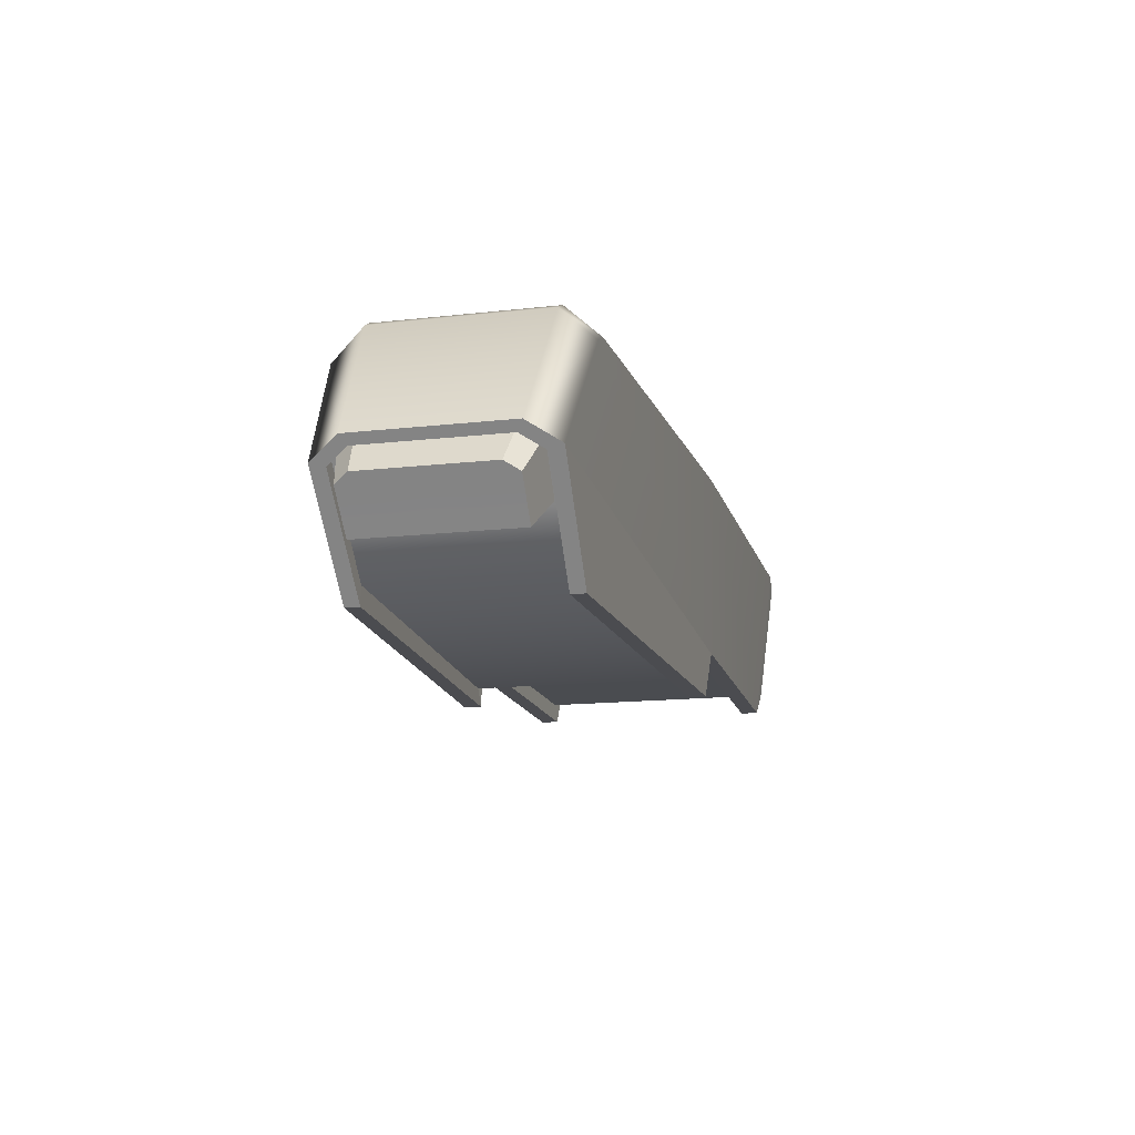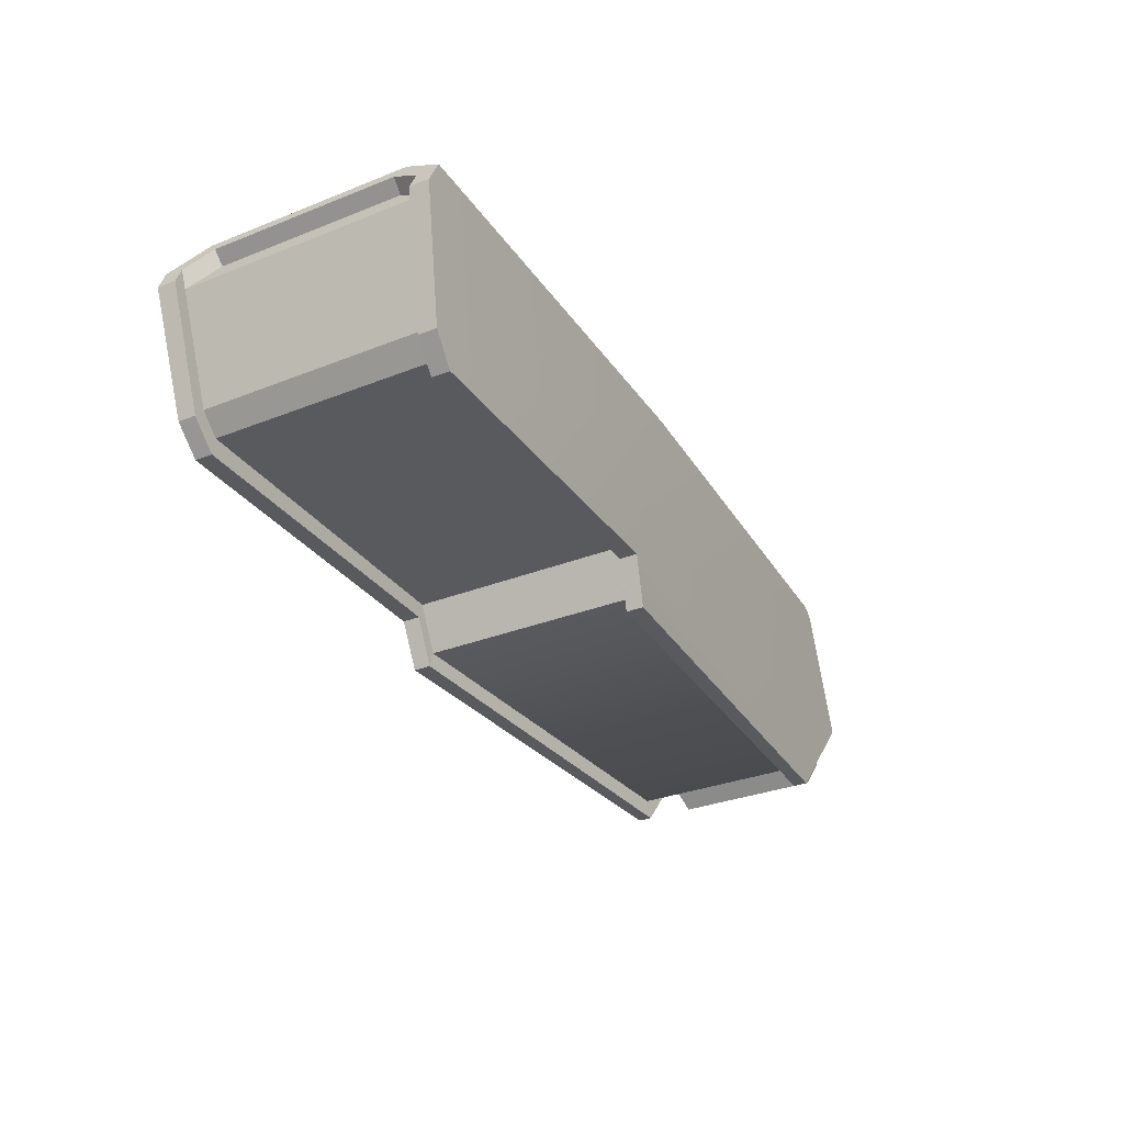
<metadata>
{"format":"obj","ext":"obj","renderer":"f3d","projection":"perspective","resolution":1024,"background":"white","views":[{"elev":-15.2,"azim":-76.5,"up":"+Z"},{"elev":-31.2,"azim":119.5,"up":"+Z"}]}
</metadata>
<code>
v 13.48 4.237 -2.489
v 14.28 4.306 -1.631
v 15.12 4.709 3.249
v 14.28 4.306 -1.631
v 15.45 4.645 2.489
v 15.12 4.709 3.249
v -14.62 -3.447 -0.8274
v 2.866 -4.237 -2.489
v -11.81 -3.359 -4.034
v 2.866 -4.237 -2.489
v 2.294 -4.114 -4.034
v -11.81 -3.359 -4.034
v -14.21 -2.819 -0.4474
v -13.03 -2.789 -1.813
v -15.22 -2.489 -1.686
v -13.03 -2.789 -1.813
v -14.21 -2.466 -2.855
v -15.22 -2.489 -1.686
v -14.21 -2.819 -0.4474
v -15.22 -2.489 -1.686
v -14.52 -2.215 -0.1005
v -15.22 -2.489 -1.686
v -15.45 -2.04 -1.422
v -14.52 -2.215 -0.1005
v -14.52 -2.215 -0.1005
v -15.45 -2.04 -1.422
v -14.52 -0 -0.1005
v -15.45 -2.04 -1.422
v -15.45 -0 -1.422
v -14.52 -0 -0.1005
v -14.52 -0 -0.1005
v -15.45 -0 -1.422
v -15.45 2.04 -1.422
v -14.52 2.215 -0.1005
v -14.52 -0 -0.1005
v -15.45 2.04 -1.422
v -14.21 2.819 -0.4474
v -14.52 2.215 -0.1005
v -15.22 2.489 -1.686
v -14.52 2.215 -0.1005
v -15.45 2.04 -1.422
v -15.22 2.489 -1.686
v -14.21 2.819 -0.4474
v -15.22 2.489 -1.686
v -13.03 2.789 -1.813
v -15.22 2.489 -1.686
v -14.21 2.466 -2.855
v -13.03 2.789 -1.813
v -13.03 -2.789 -1.813
v -13.03 -0 -1.813
v -14.21 -2.466 -2.855
v -13.03 -0 -1.813
v -14.21 -0.000119 -2.855
v -14.21 -2.466 -2.855
v -14.21 2.466 -2.855
v -14.21 -0.000119 -2.855
v -13.03 -0 -1.813
v -13.03 2.789 -1.813
v -14.21 2.466 -2.855
v -13.03 -0 -1.813
v -14.25 -3.011 -0.4023
v -14.21 -2.819 -0.4474
v -14.61 -2.296 0.008326
v -14.21 -2.819 -0.4474
v -14.52 -2.215 -0.1005
v -14.61 -2.296 0.008326
v -14.61 -2.296 0.008326
v -14.52 -2.215 -0.1005
v -14.61 0 0.008326
v -14.52 -2.215 -0.1005
v -14.52 -0 -0.1005
v -14.61 0 0.008326
v -14.61 0 0.008326
v -14.52 -0 -0.1005
v -14.52 2.215 -0.1005
v -14.61 2.296 0.008326
v -14.61 0 0.008326
v -14.52 2.215 -0.1005
v -14.61 2.296 0.008326
v -14.52 2.215 -0.1005
v -14.21 2.819 -0.4474
v -14.25 3.011 -0.4023
v -14.61 2.296 0.008326
v -14.21 2.819 -0.4474
v -13.03 -2.789 -1.813
v -14.21 -2.819 -0.4474
v -14.25 -3.011 -0.4023
v -12.94 -2.976 -1.922
v -13.03 -2.789 -1.813
v -14.25 -3.011 -0.4023
v -12.94 -2.976 -1.922
v -12.94 -0 -1.922
v -13.03 -2.789 -1.813
v -12.94 -0 -1.922
v -13.03 -0 -1.813
v -13.03 -2.789 -1.813
v -13.03 2.789 -1.813
v -13.03 -0 -1.813
v -12.94 -0 -1.922
v -12.94 2.976 -1.922
v -13.03 2.789 -1.813
v -12.94 -0 -1.922
v -12.94 2.976 -1.922
v -14.25 3.011 -0.4023
v -13.03 2.789 -1.813
v -14.25 3.011 -0.4023
v -14.21 2.819 -0.4474
v -13.03 2.789 -1.813
v -11.81 -2.898 -4.034
v -11.66 -2.939 -3.394
v -12.94 -2.976 -1.922
v -14.53 -2.971 -0.9401
v -11.81 -2.898 -4.034
v -12.94 -2.976 -1.922
v -14.25 -3.011 -0.4023
v -14.53 -2.971 -0.9401
v -12.94 -2.976 -1.922
v 13.48 -3.656 -2.489
v 14.28 -3.716 -1.631
v 13.34 -3.701 -1.846
v 14.28 -3.716 -1.631
v 13.93 -3.745 -1.207
v 13.34 -3.701 -1.846
v 2.866 -3.656 -2.489
v 13.48 -3.656 -2.489
v 13.34 -3.701 -1.846
v 2.638 -3.696 -1.907
v 2.866 -3.656 -2.489
v 13.34 -3.701 -1.846
v 2.866 -3.656 -2.489
v 2.638 -3.696 -1.907
v 2.066 -3.59 -3.452
v 2.294 -3.55 -4.034
v 2.866 -3.656 -2.489
v 2.066 -3.59 -3.452
v -11.66 -2.939 -3.394
v -11.81 -2.898 -4.034
v 2.066 -3.59 -3.452
v -11.81 -2.898 -4.034
v 2.294 -3.55 -4.034
v 2.066 -3.59 -3.452
v 15.01 -4.008 2.489
v 15.18 -4.052 3.094
v 14.56 -3.09 3.285
v 15.18 -4.052 3.094
v 14.93 -3.111 3.659
v 14.56 -3.09 3.285
v -14.61 -2.296 0.008326
v -14.89 -2.265 -0.5294
v -14.25 -3.011 -0.4023
v -14.89 -2.265 -0.5294
v -14.53 -2.971 -0.9401
v -14.25 -3.011 -0.4023
v 14.28 -3.716 -1.631
v 15.45 -4.008 2.489
v 13.93 -3.745 -1.207
v 15.45 -4.008 2.489
v 15.01 -4.008 2.489
v 13.93 -3.745 -1.207
v 15.45 -4.008 2.489
v 15.18 -4.052 3.094
v 15.01 -4.008 2.489
v 14.28 -4.306 -1.631
v 14.28 -3.716 -1.631
v 13.48 -4.237 -2.489
v 14.28 -3.716 -1.631
v 13.48 -3.656 -2.489
v 13.48 -4.237 -2.489
v 2.866 -4.237 -2.489
v 13.48 -4.237 -2.489
v 2.866 -3.656 -2.489
v 13.48 -4.237 -2.489
v 13.48 -3.656 -2.489
v 2.866 -3.656 -2.489
v 2.294 -3.55 -4.034
v 2.294 -4.114 -4.034
v 2.866 -3.656 -2.489
v 2.294 -4.114 -4.034
v 2.866 -4.237 -2.489
v 2.866 -3.656 -2.489
v -11.81 -2.898 -4.034
v -11.81 -3.359 -4.034
v 2.294 -3.55 -4.034
v -11.81 -3.359 -4.034
v 2.294 -4.114 -4.034
v 2.294 -3.55 -4.034
v 14.28 -3.716 -1.631
v 14.28 -4.306 -1.631
v 15.45 -4.008 2.489
v 14.28 -4.306 -1.631
v 15.45 -4.645 2.489
v 15.45 -4.008 2.489
v 15.45 -4.645 2.489
v 14.28 -4.306 -1.631
v 15.12 -4.709 3.249
v 14.28 -4.306 -1.631
v 13.48 -4.237 -2.489
v 15.12 -4.709 3.249
v -15.45 -2.04 -1.422
v -15.22 -2.489 -1.686
v -15.31 5.8e-05 -1.585
v -15.45 -0 -1.422
v -15.45 -2.04 -1.422
v -15.31 5.8e-05 -1.585
v -15.45 2.04 -1.422
v -15.45 -0 -1.422
v -15.31 5.8e-05 -1.585
v -15.22 2.489 -1.686
v -15.45 2.04 -1.422
v -15.31 5.8e-05 -1.585
v 13.34 -3.701 -1.846
v 13.93 -3.745 -1.207
v 13.93 0 -1.207
v 13.34 0 -1.846
v 13.34 -3.701 -1.846
v 13.93 0 -1.207
v 13.34 3.701 -1.846
v 13.34 0 -1.846
v 13.93 0 -1.207
v 13.93 3.745 -1.207
v 13.34 3.701 -1.846
v 13.93 0 -1.207
v 2.638 -3.696 -1.907
v 13.34 -3.701 -1.846
v 2.638 0 -1.907
v 13.34 -3.701 -1.846
v 13.34 0 -1.846
v 2.638 0 -1.907
v 2.638 0 -1.907
v 13.34 0 -1.846
v 13.34 3.701 -1.846
v 2.638 3.696 -1.907
v 2.638 0 -1.907
v 13.34 3.701 -1.846
v 2.066 -3.59 -3.452
v 2.638 -3.696 -1.907
v 2.638 0 -1.907
v 2.066 0 -3.452
v 2.066 -3.59 -3.452
v 2.638 0 -1.907
v 2.066 3.59 -3.452
v 2.066 0 -3.452
v 2.638 0 -1.907
v 2.638 3.696 -1.907
v 2.066 3.59 -3.452
v 2.638 0 -1.907
v -11.66 2.939 -3.394
v -12.94 2.976 -1.922
v -12.94 -0 -1.922
v -11.66 -0 -3.394
v -11.66 2.939 -3.394
v -12.94 -0 -1.922
v -11.66 2.939 -3.394
v -11.66 -0 -3.394
v 2.066 0 -3.452
v 2.066 3.59 -3.452
v -11.66 2.939 -3.394
v 2.066 0 -3.452
v -11.66 -2.939 -3.394
v -11.66 -0 -3.394
v -12.94 -0 -1.922
v -11.66 -0 -3.394
v -11.66 -2.939 -3.394
v 2.066 0 -3.452
v -11.66 -2.939 -3.394
v 2.066 -3.59 -3.452
v 2.066 0 -3.452
v -12.94 -2.976 -1.922
v -11.66 -2.939 -3.394
v -12.94 -0 -1.922
v 13.93 -3.745 -1.207
v 15.01 -4.008 2.489
v 15.01 0 2.489
v 13.93 0 -1.207
v 13.93 -3.745 -1.207
v 15.01 0 2.489
v 13.93 3.745 -1.207
v 13.93 0 -1.207
v 15.01 0 2.489
v 15.01 4.008 2.489
v 13.93 3.745 -1.207
v 15.01 0 2.489
v -14.21 -2.466 -2.855
v -14.21 -0.000119 -2.855
v -15.22 -2.489 -1.686
v -14.21 -0.000119 -2.855
v -15.31 5.8e-05 -1.585
v -15.22 -2.489 -1.686
v -15.22 2.489 -1.686
v -15.31 5.8e-05 -1.585
v -14.21 -0.000119 -2.855
v -14.21 2.466 -2.855
v -15.22 2.489 -1.686
v -14.21 -0.000119 -2.855
v 15.01 -4.008 2.489
v 14.56 -3.09 3.285
v 15.01 0 2.489
v 14.56 -3.09 3.285
v 14.56 0 3.285
v 15.01 0 2.489
v 15.01 0 2.489
v 14.56 0 3.285
v 14.56 3.09 3.285
v 15.01 4.008 2.489
v 15.01 0 2.489
v 14.56 3.09 3.285
v -14.89 -2.265 -0.5294
v -14.61 -2.296 0.008326
v -14.61 0 0.008326
v -14.89 -0 -0.5294
v -14.89 -2.265 -0.5294
v -14.61 0 0.008326
v -14.89 -0 -0.5294
v -14.61 0 0.008326
v -14.89 2.265 -0.5294
v -14.61 0 0.008326
v -14.61 2.296 0.008326
v -14.89 2.265 -0.5294
v 13.48 3.656 -2.489
v 2.866 3.656 -2.489
v 13.34 3.701 -1.846
v 2.866 3.656 -2.489
v 2.638 3.696 -1.907
v 13.34 3.701 -1.846
v 2.066 3.59 -3.452
v 2.638 3.696 -1.907
v 2.866 3.656 -2.489
v 2.294 3.55 -4.034
v 2.066 3.59 -3.452
v 2.866 3.656 -2.489
v 2.294 3.55 -4.034
v -11.81 2.898 -4.034
v 2.066 3.59 -3.452
v -11.81 2.898 -4.034
v -11.66 2.939 -3.394
v 2.066 3.59 -3.452
v -11.81 2.898 -4.034
v -12.94 2.976 -1.922
v -11.66 2.939 -3.394
v -12.94 2.976 -1.922
v -11.81 2.898 -4.034
v -14.53 2.971 -0.9401
v -14.25 3.011 -0.4023
v -12.94 2.976 -1.922
v -14.53 2.971 -0.9401
v 14.93 3.111 3.659
v 15.18 4.052 3.094
v 14.56 3.09 3.285
v 15.18 4.052 3.094
v 15.01 4.008 2.489
v 14.56 3.09 3.285
v -14.53 2.971 -0.9401
v -14.89 2.265 -0.5294
v -14.25 3.011 -0.4023
v -14.89 2.265 -0.5294
v -14.61 2.296 0.008326
v -14.25 3.011 -0.4023
v 13.48 3.656 -2.489
v 13.34 3.701 -1.846
v 14.28 3.716 -1.631
v 13.34 3.701 -1.846
v 13.93 3.745 -1.207
v 14.28 3.716 -1.631
v 14.28 3.716 -1.631
v 13.93 3.745 -1.207
v 15.45 4.008 2.489
v 13.93 3.745 -1.207
v 15.01 4.008 2.489
v 15.45 4.008 2.489
v 15.45 4.008 2.489
v 15.01 4.008 2.489
v 15.18 4.052 3.094
v 14.93 -3.111 3.659
v 14.93 0 3.659
v 14.56 -3.09 3.285
v 14.93 0 3.659
v 14.56 0 3.285
v 14.56 -3.09 3.285
v 14.56 3.09 3.285
v 14.56 0 3.285
v 14.93 0 3.659
v 14.93 3.111 3.659
v 14.56 3.09 3.285
v 14.93 0 3.659
v 13.48 3.656 -2.489
v 14.28 3.716 -1.631
v 13.48 4.237 -2.489
v 14.28 3.716 -1.631
v 14.28 4.306 -1.631
v 13.48 4.237 -2.489
v -11.81 -3.359 -4.034
v -11.81 -2.898 -4.034
v -14.53 -2.971 -0.9401
v -14.62 -3.447 -0.8274
v -11.81 -3.359 -4.034
v -14.53 -2.971 -0.9401
v -15.13 -2.467 -0.2575
v -14.62 -3.447 -0.8274
v -14.53 -2.971 -0.9401
v -14.89 -2.265 -0.5294
v -15.13 -2.467 -0.2575
v -14.53 -2.971 -0.9401
v -15.13 -2.467 -0.2575
v -14.89 -2.265 -0.5294
v -15.13 -0 -0.2575
v -14.89 -2.265 -0.5294
v -14.89 -0 -0.5294
v -15.13 -0 -0.2575
v -14.89 -0 -0.5294
v -14.89 2.265 -0.5294
v -15.13 -0 -0.2575
v -14.89 2.265 -0.5294
v -15.13 2.467 -0.2575
v -15.13 -0 -0.2575
v -15.13 2.467 -0.2575
v -14.89 2.265 -0.5294
v -14.53 2.971 -0.9401
v -14.62 3.447 -0.8274
v -15.13 2.467 -0.2575
v -14.53 2.971 -0.9401
v -14.62 3.447 -0.8274
v -14.53 2.971 -0.9401
v -11.81 3.359 -4.034
v -14.53 2.971 -0.9401
v -11.81 2.898 -4.034
v -11.81 3.359 -4.034
v 15.45 4.008 2.489
v 15.18 4.052 3.094
v 15.45 4.645 2.489
v 15.18 4.052 3.094
v 15.12 4.709 3.249
v 15.45 4.645 2.489
v 15.12 4.709 3.249
v 15.18 4.052 3.094
v 14.77 3.403 4.034
v 15.18 4.052 3.094
v 14.93 3.111 3.659
v 14.77 3.403 4.034
v 14.77 3.403 4.034
v 14.93 3.111 3.659
v 14.77 0 4.034
v 15.18 -4.052 3.094
v 15.45 -4.008 2.489
v 15.45 -4.645 2.489
v 15.12 -4.709 3.249
v 15.18 -4.052 3.094
v 15.45 -4.645 2.489
v 15.12 -4.709 3.249
v 14.77 -3.403 4.034
v 15.18 -4.052 3.094
v 14.77 -3.403 4.034
v 14.93 -3.111 3.659
v 15.18 -4.052 3.094
v 14.77 -3.403 4.034
v 14.77 0 4.034
v 14.93 -3.111 3.659
v 14.77 0 4.034
v 14.93 0 3.659
v 14.93 -3.111 3.659
v 14.93 3.111 3.659
v 14.93 0 3.659
v 14.77 0 4.034
v -12.27 -3.796 2.842
v -14.62 -3.447 -0.8274
v -15.13 -2.467 -0.2575
v -12.54 -2.742 3.783
v -12.27 -3.796 2.842
v -15.13 -2.467 -0.2575
v -12.27 -3.796 2.842
v -12.54 -2.742 3.783
v -11.81 -3.835 3.092
v -12.54 -2.742 3.783
v -12.08 -2.77 4.034
v -11.81 -3.835 3.092
v -12.08 -2.77 4.034
v -12.54 -2.742 3.783
v -12.08 0 4.034
v -12.54 -2.742 3.783
v -12.54 0 3.784
v -12.08 0 4.034
v -12.54 0 3.784
v -12.54 2.742 3.783
v -12.08 0 4.034
v -12.54 2.742 3.783
v -12.08 2.77 4.034
v -12.08 0 4.034
v -12.54 -2.742 3.783
v -15.13 -2.467 -0.2575
v -12.54 0 3.784
v -15.13 -2.467 -0.2575
v -15.13 -0 -0.2575
v -12.54 0 3.784
v -12.54 0 3.784
v -15.13 -0 -0.2575
v -15.13 2.467 -0.2575
v -12.54 2.742 3.783
v -12.54 0 3.784
v -15.13 2.467 -0.2575
v -12.54 2.742 3.783
v -15.13 2.467 -0.2575
v -12.27 3.796 2.842
v -12.27 3.796 2.842
v -11.81 3.835 3.092
v -12.54 2.742 3.783
v -11.81 3.835 3.092
v -12.08 2.77 4.034
v -12.54 2.742 3.783
v -15.13 2.467 -0.2575
v -14.62 3.447 -0.8274
v -12.27 3.796 2.842
v 2.866 4.237 -2.489
v 2.866 3.656 -2.489
v 13.48 4.237 -2.489
v 2.866 3.656 -2.489
v 13.48 3.656 -2.489
v 13.48 4.237 -2.489
v 2.866 4.237 -2.489
v 2.294 4.114 -4.034
v 2.866 3.656 -2.489
v 2.294 4.114 -4.034
v 2.294 3.55 -4.034
v 2.866 3.656 -2.489
v 2.294 4.114 -4.034
v -11.81 3.359 -4.034
v 2.294 3.55 -4.034
v -11.81 3.359 -4.034
v -11.81 2.898 -4.034
v 2.294 3.55 -4.034
v 15.45 4.645 2.489
v 14.28 4.306 -1.631
v 15.45 4.008 2.489
v 14.28 4.306 -1.631
v 14.28 3.716 -1.631
v 15.45 4.008 2.489
v 15.12 -4.709 3.249
v 13.48 -4.237 -2.489
v 1.551 -4.547 3.17
v 13.48 -4.237 -2.489
v 2.866 -4.237 -2.489
v 1.551 -4.547 3.17
v 2.866 -4.237 -2.489
v -11.81 -3.835 3.092
v 1.551 -4.547 3.17
v 1.202 -3.29 4.034
v 1.551 -4.547 3.17
v -11.81 -3.835 3.092
v 1.202 -3.29 4.034
v 14.77 -3.403 4.034
v 1.551 -4.547 3.17
v 14.77 -3.403 4.034
v 15.12 -4.709 3.249
v 1.551 -4.547 3.17
v -12.27 -3.796 2.842
v -11.81 -3.835 3.092
v 2.866 -4.237 -2.489
v -14.62 -3.447 -0.8274
v -12.27 -3.796 2.842
v 2.866 -4.237 -2.489
v 14.77 -3.403 4.034
v 1.202 -3.29 4.034
v 14.77 0 4.034
v 1.202 -3.29 4.034
v 1.202 0 4.034
v 14.77 0 4.034
v 14.77 0 4.034
v 1.202 0 4.034
v 1.202 3.29 4.034
v 14.77 3.403 4.034
v 14.77 0 4.034
v 1.202 3.29 4.034
v 14.77 3.403 4.034
v 1.202 3.29 4.034
v 1.551 4.547 3.17
v 15.12 4.709 3.249
v 14.77 3.403 4.034
v 1.551 4.547 3.17
v 15.12 4.709 3.249
v 1.551 4.547 3.17
v 13.48 4.237 -2.489
v 1.551 4.547 3.17
v 2.866 4.237 -2.489
v 13.48 4.237 -2.489
v 1.202 -3.29 4.034
v -12.08 -2.77 4.034
v 1.202 0 4.034
v -12.08 -2.77 4.034
v -12.08 0 4.034
v 1.202 0 4.034
v 1.202 0 4.034
v -12.08 0 4.034
v -12.08 2.77 4.034
v 1.202 3.29 4.034
v 1.202 0 4.034
v -12.08 2.77 4.034
v 1.202 3.29 4.034
v -12.08 2.77 4.034
v -11.81 3.835 3.092
v 1.551 4.547 3.17
v 1.202 3.29 4.034
v -11.81 3.835 3.092
v 1.551 4.547 3.17
v -11.81 3.835 3.092
v 2.866 4.237 -2.489
v -12.08 -2.77 4.034
v 1.202 -3.29 4.034
v -11.81 -3.835 3.092
v -12.27 3.796 2.842
v 2.866 4.237 -2.489
v -11.81 3.835 3.092
v -14.62 3.447 -0.8274
v 2.866 4.237 -2.489
v -12.27 3.796 2.842
v -14.62 3.447 -0.8274
v -11.81 3.359 -4.034
v 2.866 4.237 -2.489
v -11.81 3.359 -4.034
v 2.294 4.114 -4.034
v 2.866 4.237 -2.489
g mtl_t6_veh_drone_quad_rotor_body_dest
f 3 2 1
f 6 5 4
f 9 8 7
f 12 11 10
f 15 14 13
f 18 17 16
f 21 20 19
f 24 23 22
f 27 26 25
f 30 29 28
f 33 32 31
f 36 35 34
f 39 38 37
f 42 41 40
f 45 44 43
f 48 47 46
f 51 50 49
f 54 53 52
f 57 56 55
f 60 59 58
f 63 62 61
f 66 65 64
f 69 68 67
f 72 71 70
f 75 74 73
f 78 77 76
f 81 80 79
f 84 83 82
f 87 86 85
f 90 89 88
f 93 92 91
f 96 95 94
f 99 98 97
f 102 101 100
f 105 104 103
f 108 107 106
f 111 110 109
f 114 113 112
f 117 116 115
f 120 119 118
f 123 122 121
f 126 125 124
f 129 128 127
f 132 131 130
f 135 134 133
f 138 137 136
f 141 140 139
f 144 143 142
f 147 146 145
f 150 149 148
f 153 152 151
f 156 155 154
f 159 158 157
f 162 161 160
f 165 164 163
f 168 167 166
f 171 170 169
f 174 173 172
f 177 176 175
f 180 179 178
f 183 182 181
f 186 185 184
f 189 188 187
f 192 191 190
f 195 194 193
f 198 197 196
f 201 200 199
f 204 203 202
f 207 206 205
f 210 209 208
f 213 212 211
f 216 215 214
f 219 218 217
f 222 221 220
f 225 224 223
f 228 227 226
f 231 230 229
f 234 233 232
f 237 236 235
f 240 239 238
f 243 242 241
f 246 245 244
f 249 248 247
f 252 251 250
f 255 254 253
f 258 257 256
f 261 260 259
f 264 263 262
f 267 266 265
f 270 269 268
f 273 272 271
f 276 275 274
f 279 278 277
f 282 281 280
f 285 284 283
f 288 287 286
f 291 290 289
f 294 293 292
f 297 296 295
f 300 299 298
f 303 302 301
f 306 305 304
f 309 308 307
f 312 311 310
f 315 314 313
f 318 317 316
f 321 320 319
f 324 323 322
f 327 326 325
f 330 329 328
f 333 332 331
f 336 335 334
f 339 338 337
f 342 341 340
f 345 344 343
f 348 347 346
f 351 350 349
f 354 353 352
f 357 356 355
f 360 359 358
f 363 362 361
f 366 365 364
f 369 368 367
f 372 371 370
f 375 374 373
f 378 377 376
f 381 380 379
f 384 383 382
f 387 386 385
f 390 389 388
f 393 392 391
f 396 395 394
f 399 398 397
f 402 401 400
f 405 404 403
f 408 407 406
f 411 410 409
f 414 413 412
f 417 416 415
f 420 419 418
f 423 422 421
f 426 425 424
f 429 428 427
f 432 431 430
f 435 434 433
f 438 437 436
f 441 440 439
f 444 443 442
f 447 446 445
f 450 449 448
f 453 452 451
f 456 455 454
f 459 458 457
f 462 461 460
f 465 464 463
f 468 467 466
f 471 470 469
f 474 473 472
f 477 476 475
f 480 479 478
f 483 482 481
f 486 485 484
f 489 488 487
f 492 491 490
f 495 494 493
f 498 497 496
f 501 500 499
f 504 503 502
f 507 506 505
f 510 509 508
f 513 512 511
f 516 515 514
f 519 518 517
f 522 521 520
f 525 524 523
f 528 527 526
f 531 530 529
f 534 533 532
f 537 536 535
f 540 539 538
f 543 542 541
f 546 545 544
f 549 548 547
f 552 551 550
f 555 554 553
f 558 557 556
f 561 560 559
f 564 563 562
f 567 566 565
f 570 569 568
f 573 572 571
f 576 575 574
f 579 578 577
f 582 581 580
f 585 584 583
f 588 587 586
f 591 590 589
f 594 593 592
f 597 596 595
f 600 599 598
f 603 602 601
f 606 605 604
f 609 608 607
f 612 611 610
f 615 614 613
f 618 617 616

</code>
